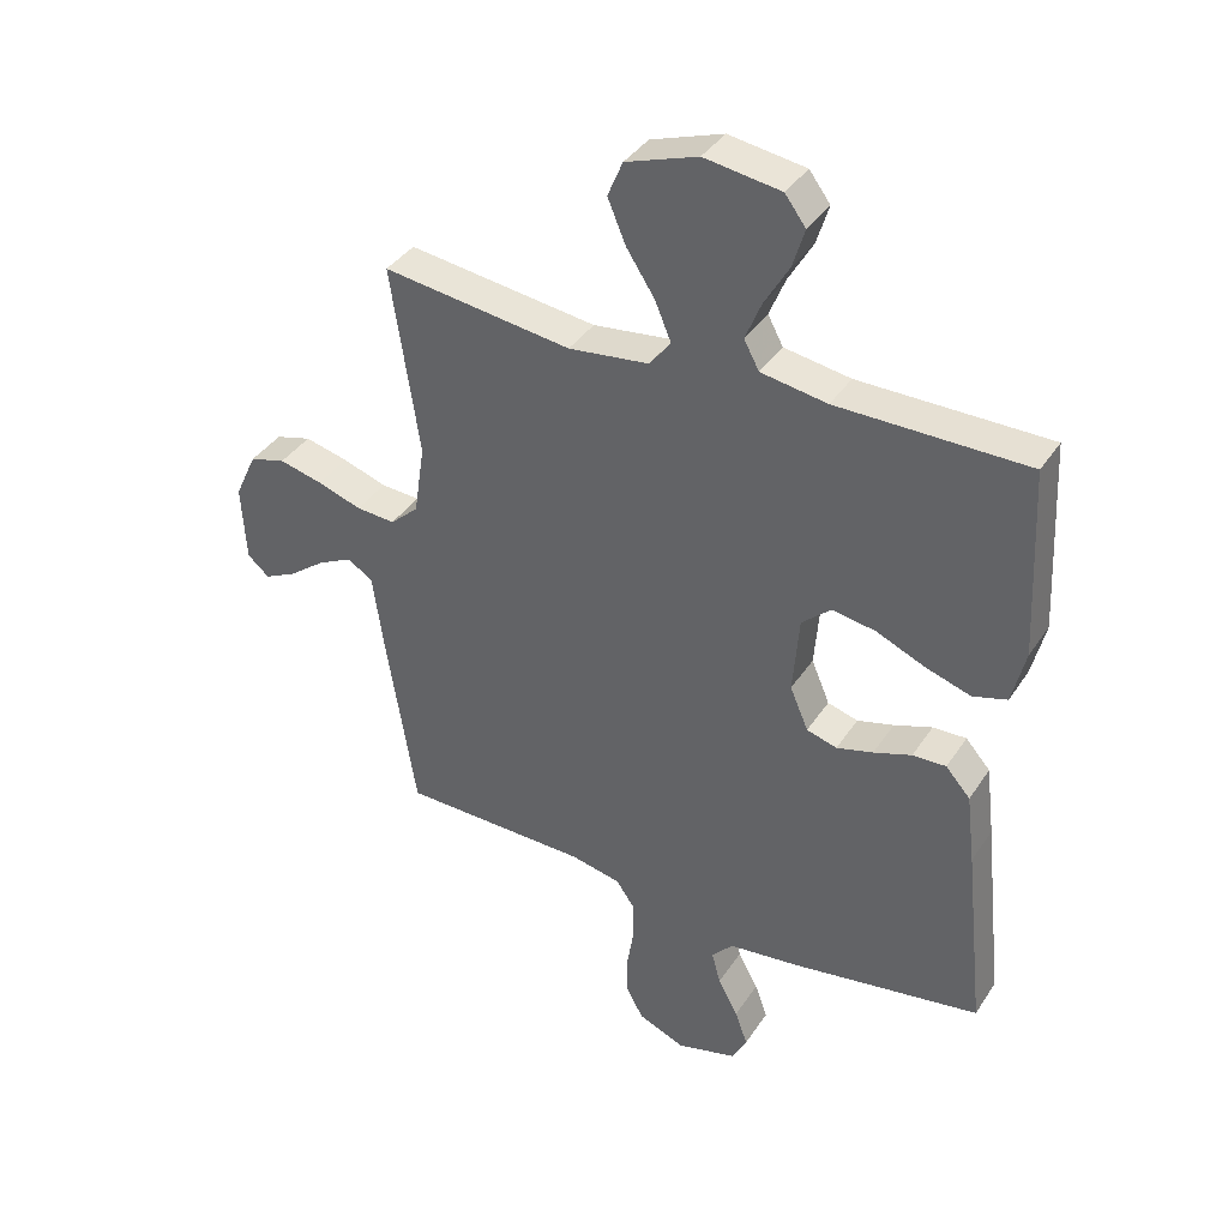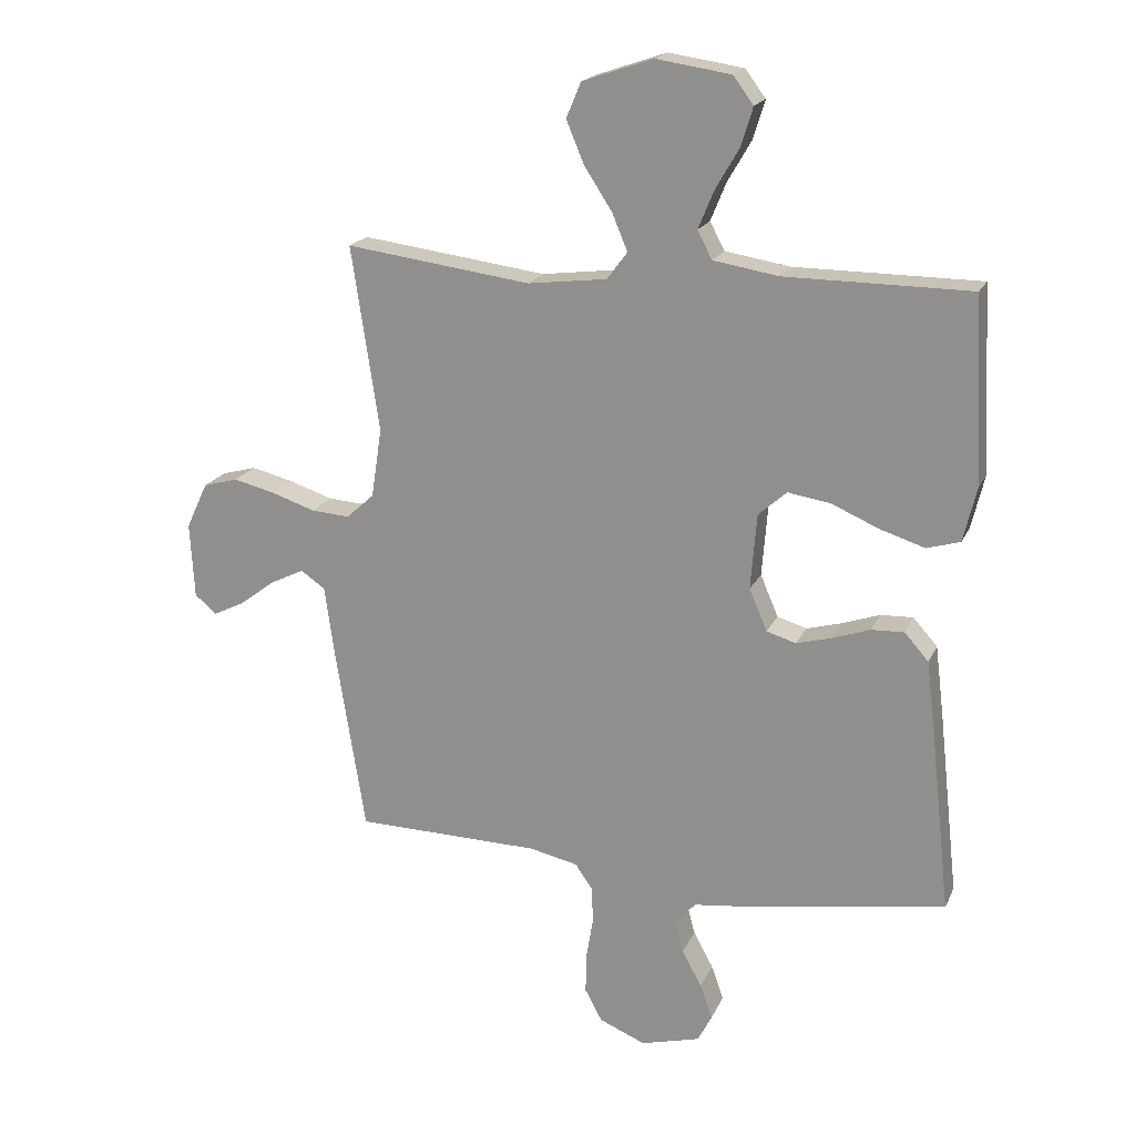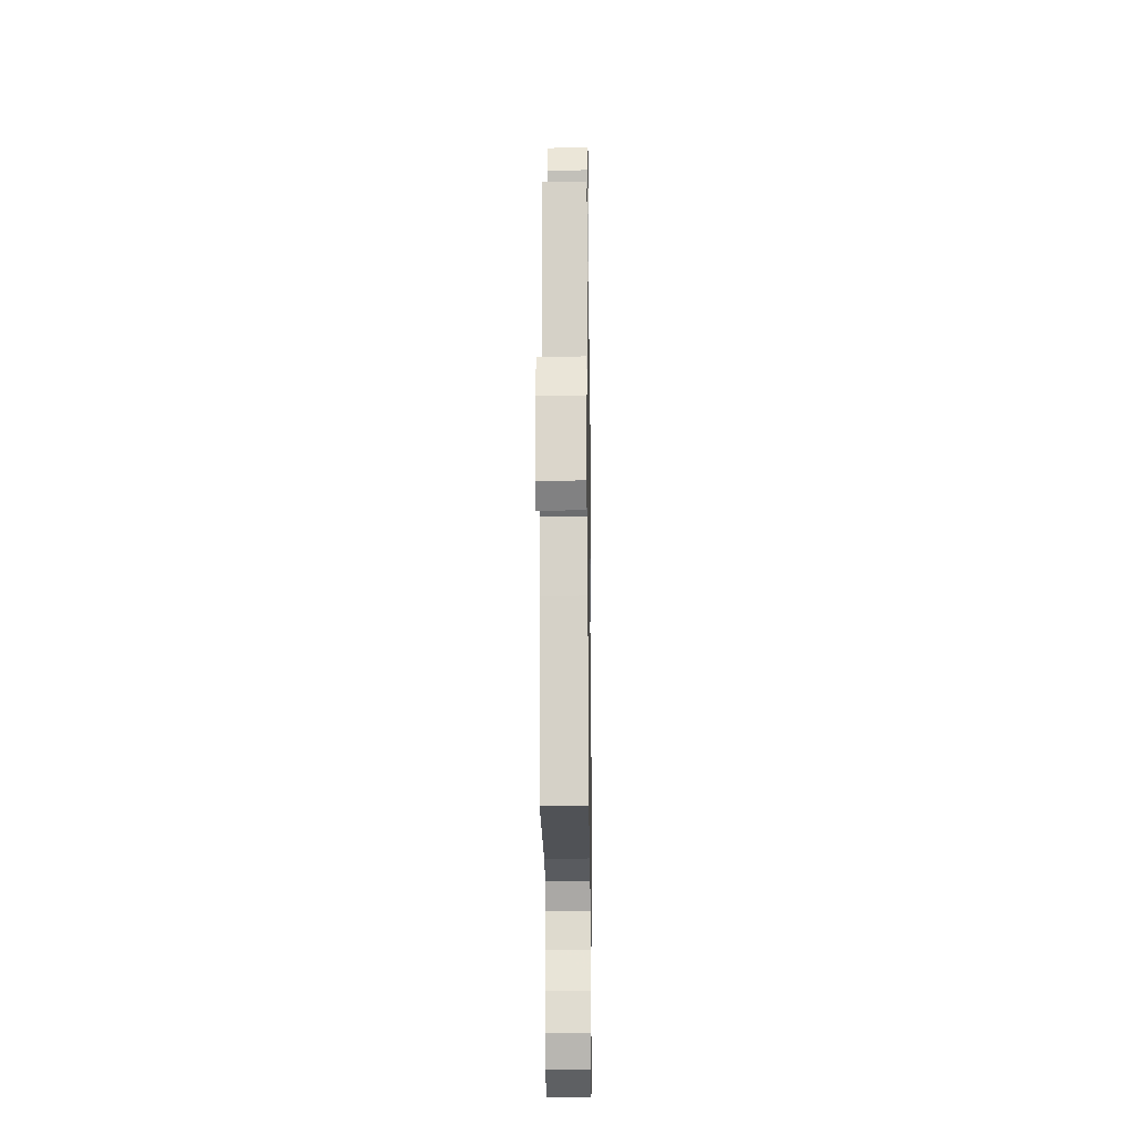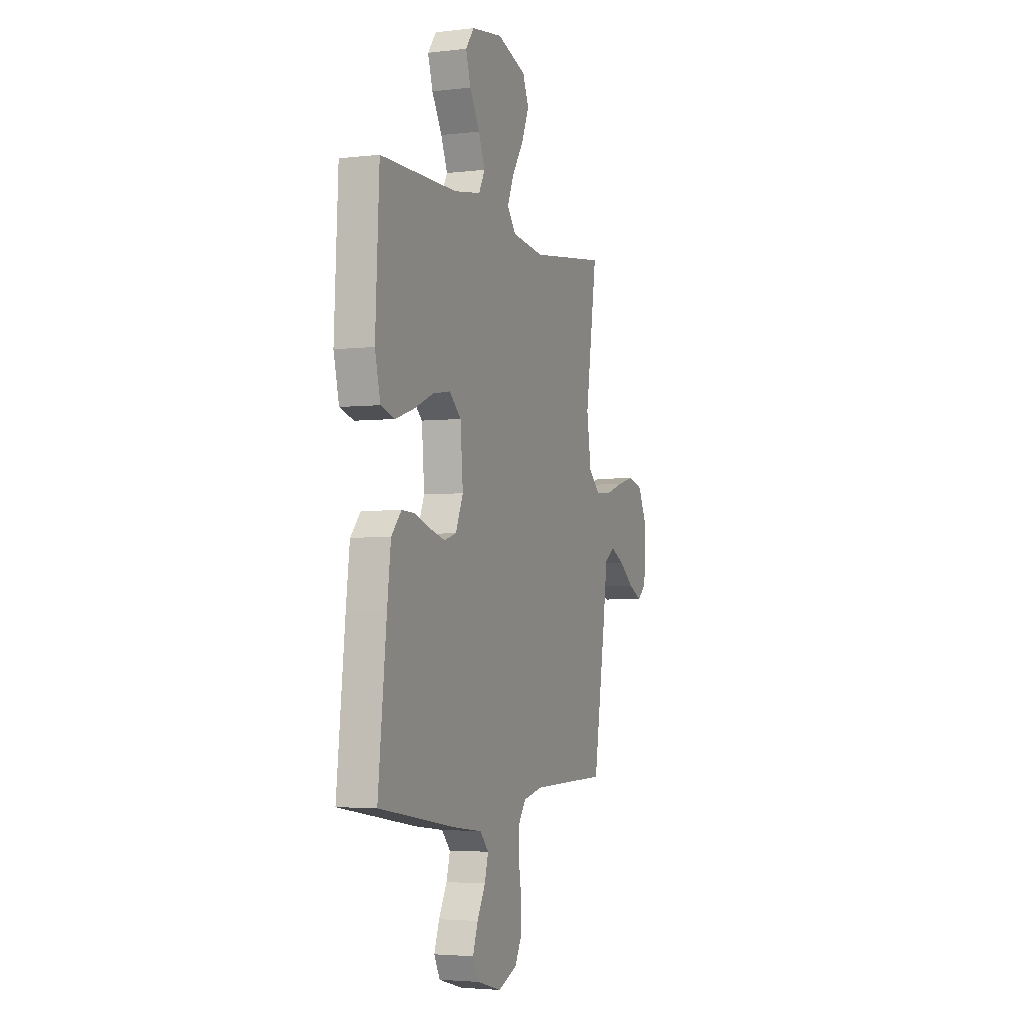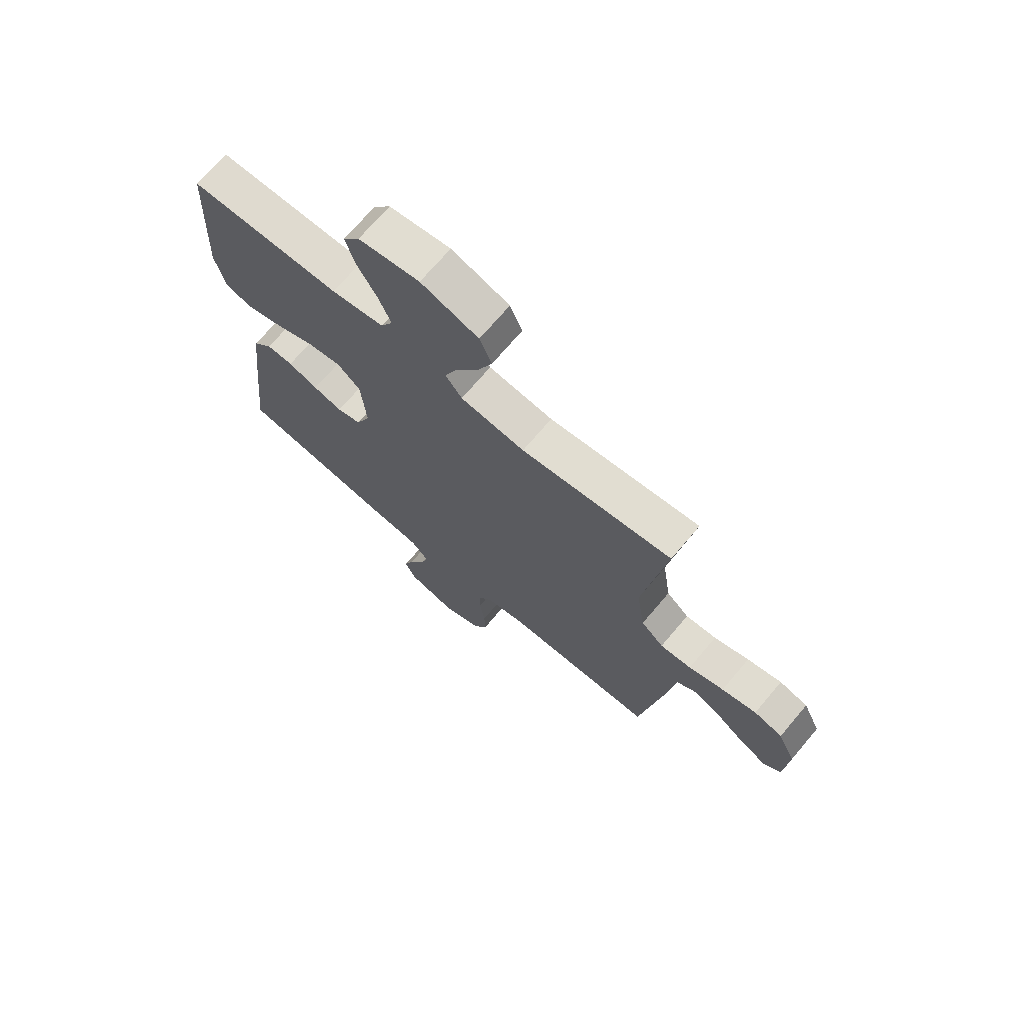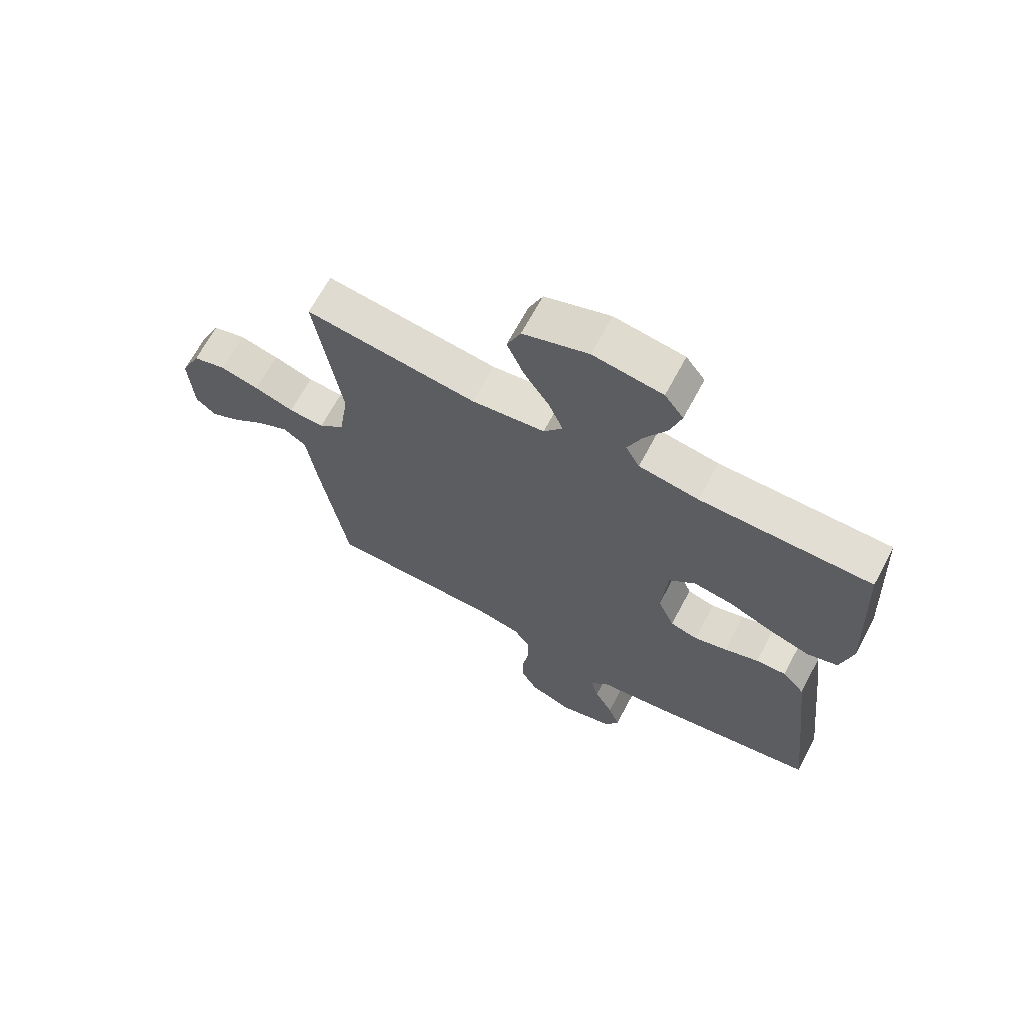
<metadata>
{"format":"obj","ext":"obj","renderer":"f3d","projection":"perspective","resolution":1024,"background":"white","views":[{"elev":38.2,"azim":29.7,"up":"+Z"},{"elev":19.2,"azim":18.8,"up":"+Z"},{"elev":-19.9,"azim":-89.2,"up":"+Z"},{"elev":-3.7,"azim":111.4,"up":"+Z"},{"elev":70.8,"azim":-139.7,"up":"+Z"},{"elev":67.2,"azim":28.1,"up":"+Z"}]}
</metadata>
<code>
v -0.5 0.07 -0.5
v -0.548 0.07 -0.2
v -0.564 0.07 -0.084
v -0.604 0.07 -0.057
v -0.659 0.07 -0.084
v -0.717 0.07 -0.128
v -0.768 0.07 -0.153
v -0.803 0.07 -0.123
v -0.81 0.07 0
v -0.775 0.07 0.075
v -0.718 0.07 0.091
v -0.649 0.07 0.074
v -0.579 0.07 0.051
v -0.517 0.07 0.047
v -0.472 0.07 0.088
v -0.455 0.07 0.2
v -0.5 0.07 0.5
v -0.2 0.07 0.461
v -0.072 0.07 0.477
v -0.039 0.07 0.521
v -0.064 0.07 0.581
v -0.109 0.07 0.65
v -0.138 0.07 0.719
v -0.114 0.07 0.776
v 0 0.07 0.815
v 0.121 0.07 0.797
v 0.154 0.07 0.753
v 0.135 0.07 0.691
v 0.096 0.07 0.624
v 0.071 0.07 0.563
v 0.095 0.07 0.518
v 0.2 0.07 0.501
v 0.5 0.07 0.5
v 0.515 0.07 0.2
v 0.494 0.07 0.113
v 0.44 0.07 0.097
v 0.368 0.07 0.12
v 0.291 0.07 0.153
v 0.222 0.07 0.164
v 0.176 0.07 0.123
v 0.166 0.07 0
v 0.195 0.07 -0.068
v 0.243 0.07 -0.082
v 0.301 0.07 -0.066
v 0.361 0.07 -0.045
v 0.414 0.07 -0.043
v 0.453 0.07 -0.087
v 0.467 0.07 -0.2
v 0.5 0.07 -0.5
v 0.2 0.07 -0.549
v 0.087 0.07 -0.563
v 0.053 0.07 -0.6
v 0.067 0.07 -0.652
v 0.099 0.07 -0.711
v 0.119 0.07 -0.767
v 0.096 0.07 -0.812
v 0 0.07 -0.838
v -0.075 0.07 -0.807
v -0.103 0.07 -0.755
v -0.102 0.07 -0.691
v -0.091 0.07 -0.624
v -0.092 0.07 -0.564
v -0.121 0.07 -0.522
v -0.2 0.07 -0.505
v -0.5 0 -0.5
v -0.548 0 -0.2
v -0.564 0 -0.084
v -0.604 0 -0.057
v -0.659 0 -0.084
v -0.717 0 -0.128
v -0.768 0 -0.153
v -0.803 0 -0.123
v -0.81 0 0
v -0.775 0 0.075
v -0.718 0 0.091
v -0.649 0 0.074
v -0.579 0 0.051
v -0.517 0 0.047
v -0.472 0 0.088
v -0.455 0 0.2
v -0.5 0 0.5
v -0.2 0 0.461
v -0.072 0 0.477
v -0.039 0 0.521
v -0.064 0 0.581
v -0.109 0 0.65
v -0.138 0 0.719
v -0.114 0 0.776
v 0 0 0.815
v 0.121 0 0.797
v 0.154 0 0.753
v 0.135 0 0.691
v 0.096 0 0.624
v 0.071 0 0.563
v 0.095 0 0.518
v 0.2 0 0.501
v 0.5 0 0.5
v 0.515 0 0.2
v 0.494 0 0.113
v 0.44 0 0.097
v 0.368 0 0.12
v 0.291 0 0.153
v 0.222 0 0.164
v 0.176 0 0.123
v 0.166 0 0
v 0.195 0 -0.068
v 0.243 0 -0.082
v 0.301 0 -0.066
v 0.361 0 -0.045
v 0.414 0 -0.043
v 0.453 0 -0.087
v 0.467 0 -0.2
v 0.5 0 -0.5
v 0.2 0 -0.549
v 0.087 0 -0.563
v 0.053 0 -0.6
v 0.067 0 -0.652
v 0.099 0 -0.711
v 0.119 0 -0.767
v 0.096 0 -0.812
v 0 0 -0.838
v -0.075 0 -0.807
v -0.103 0 -0.755
v -0.102 0 -0.691
v -0.091 0 -0.624
v -0.092 0 -0.564
v -0.121 0 -0.522
v -0.2 0 -0.505
f 59 60 61
f 58 59 61
f 57 58 61
f 56 57 61
f 55 56 61
f 54 55 61
f 53 54 61
f 52 53 61 62
f 51 52 62 63
f 51 63 64
f 50 51 64
f 49 50 64
f 48 49 64
f 47 48 64
f 46 47 64
f 45 46 64
f 44 45 64
f 36 37 38
f 35 36 38
f 34 35 38
f 33 34 38
f 32 33 38
f 31 32 38 39
f 30 31 39 40
f 27 28 29
f 26 27 29
f 25 26 29
f 24 25 29
f 23 24 29
f 22 23 29
f 21 22 29
f 20 21 29 30
f 30 40 41
f 20 30 41
f 19 20 41
f 16 17 18
f 19 41 42
f 18 19 42
f 16 18 42
f 15 16 42
f 11 12 13
f 10 11 13
f 9 10 13
f 8 9 13
f 7 8 13
f 6 7 13
f 5 6 13
f 4 5 13 14
f 64 1 2 3
f 43 44 64
f 43 64 3
f 15 42 43
f 14 15 43
f 4 14 43
f 3 4 43
f 125 124 123
f 125 123 122
f 125 122 121
f 125 121 120
f 125 120 119
f 125 119 118
f 125 118 117
f 126 125 117 116
f 127 126 116 115
f 128 127 115
f 128 115 114
f 128 114 113
f 128 113 112
f 128 112 111
f 128 111 110
f 128 110 109
f 128 109 108
f 102 101 100
f 102 100 99
f 102 99 98
f 102 98 97
f 102 97 96
f 103 102 96 95
f 104 103 95 94
f 93 92 91
f 93 91 90
f 93 90 89
f 93 89 88
f 93 88 87
f 93 87 86
f 93 86 85
f 94 93 85 84
f 105 104 94
f 105 94 84
f 105 84 83
f 82 81 80
f 106 105 83
f 106 83 82
f 106 82 80
f 106 80 79
f 77 76 75
f 77 75 74
f 77 74 73
f 77 73 72
f 77 72 71
f 77 71 70
f 77 70 69
f 78 77 69 68
f 67 66 65 128
f 128 108 107
f 67 128 107
f 107 106 79
f 107 79 78
f 107 78 68
f 107 68 67
f 1 65 66 2
f 2 66 67 3
f 3 67 68 4
f 4 68 69 5
f 5 69 70 6
f 6 70 71 7
f 7 71 72 8
f 8 72 73 9
f 9 73 74 10
f 10 74 75 11
f 11 75 76 12
f 12 76 77 13
f 13 77 78 14
f 14 78 79 15
f 15 79 80 16
f 16 80 81 17
f 17 81 82 18
f 18 82 83 19
f 19 83 84 20
f 20 84 85 21
f 21 85 86 22
f 22 86 87 23
f 23 87 88 24
f 24 88 89 25
f 25 89 90 26
f 26 90 91 27
f 27 91 92 28
f 28 92 93 29
f 29 93 94 30
f 30 94 95 31
f 31 95 96 32
f 32 96 97 33
f 33 97 98 34
f 34 98 99 35
f 35 99 100 36
f 36 100 101 37
f 37 101 102 38
f 38 102 103 39
f 39 103 104 40
f 40 104 105 41
f 41 105 106 42
f 42 106 107 43
f 43 107 108 44
f 44 108 109 45
f 45 109 110 46
f 46 110 111 47
f 47 111 112 48
f 48 112 113 49
f 49 113 114 50
f 50 114 115 51
f 51 115 116 52
f 52 116 117 53
f 53 117 118 54
f 54 118 119 55
f 55 119 120 56
f 56 120 121 57
f 57 121 122 58
f 58 122 123 59
f 59 123 124 60
f 60 124 125 61
f 61 125 126 62
f 62 126 127 63
f 63 127 128 64
f 64 128 65 1

</code>
